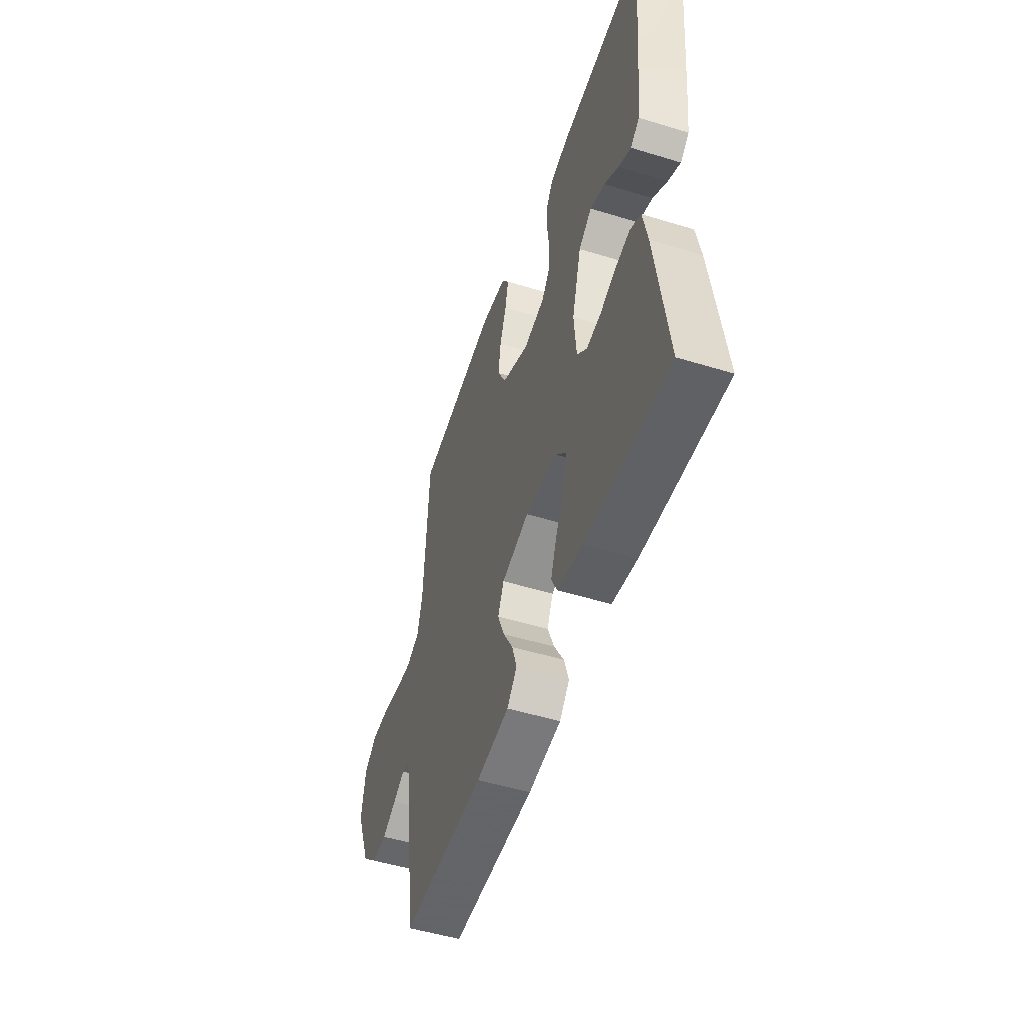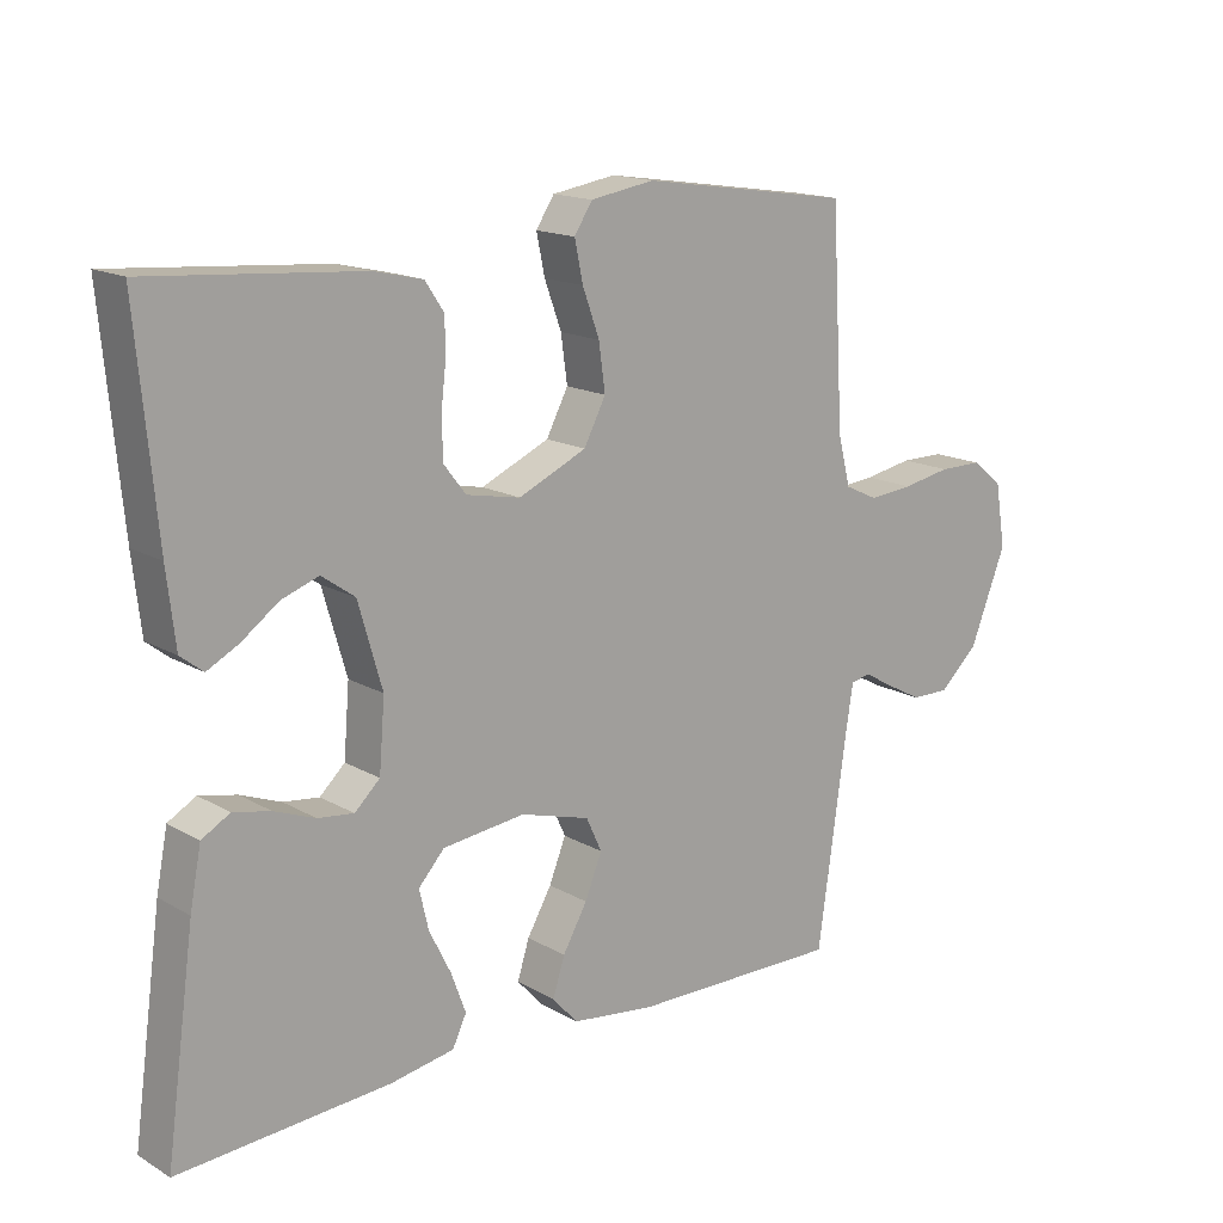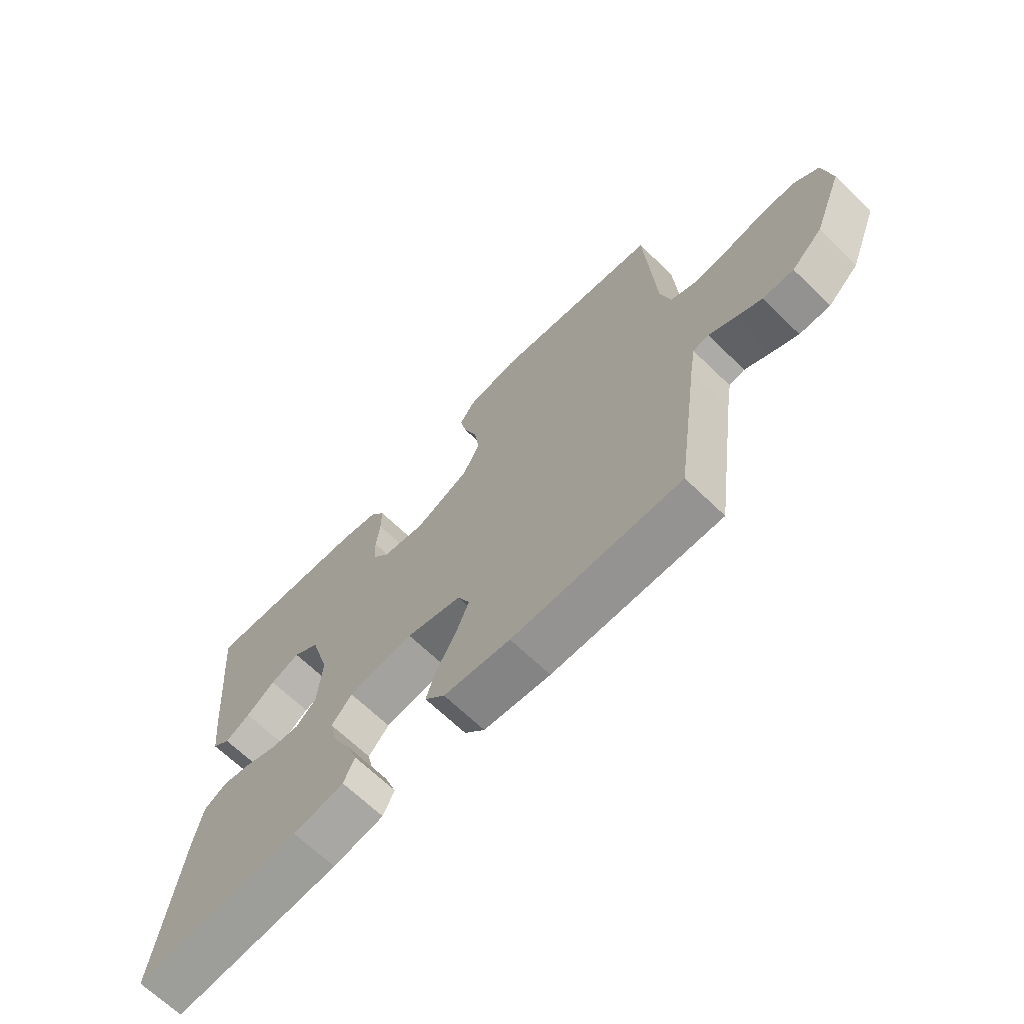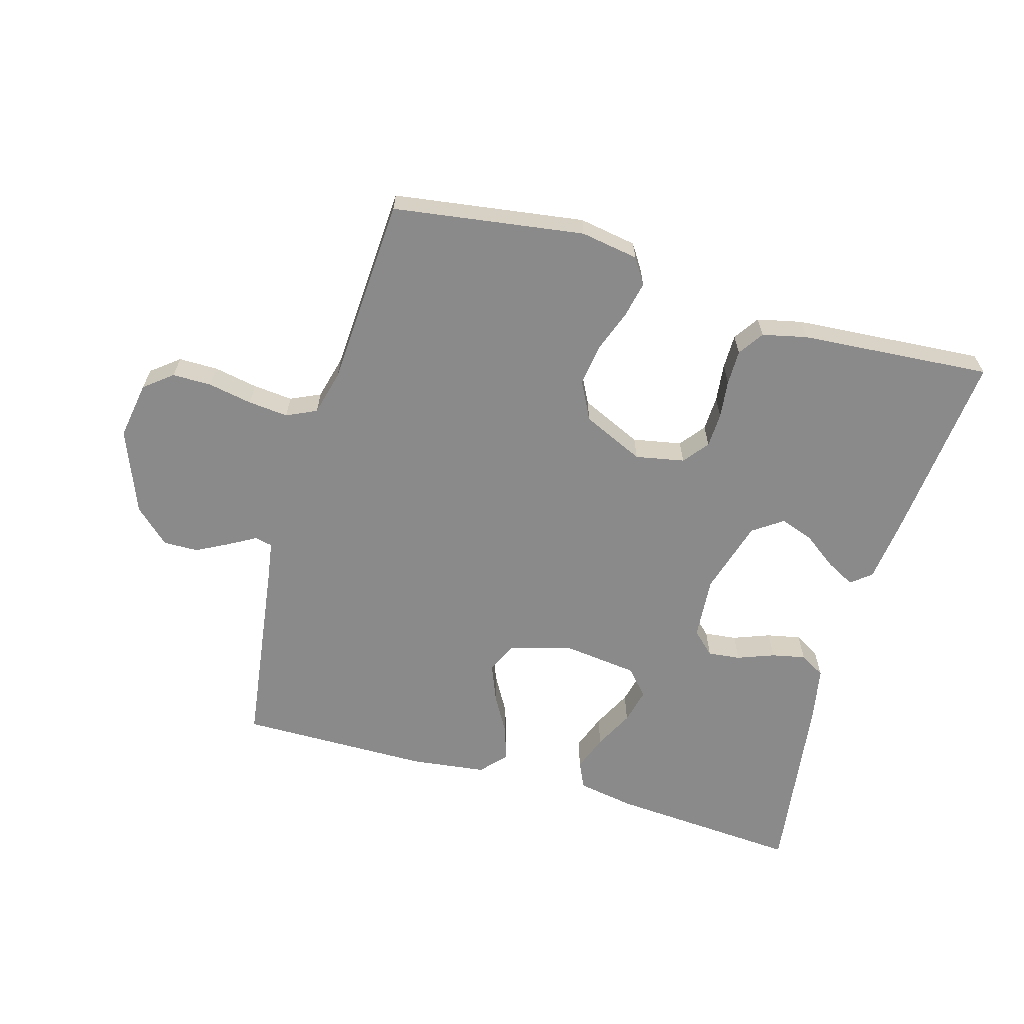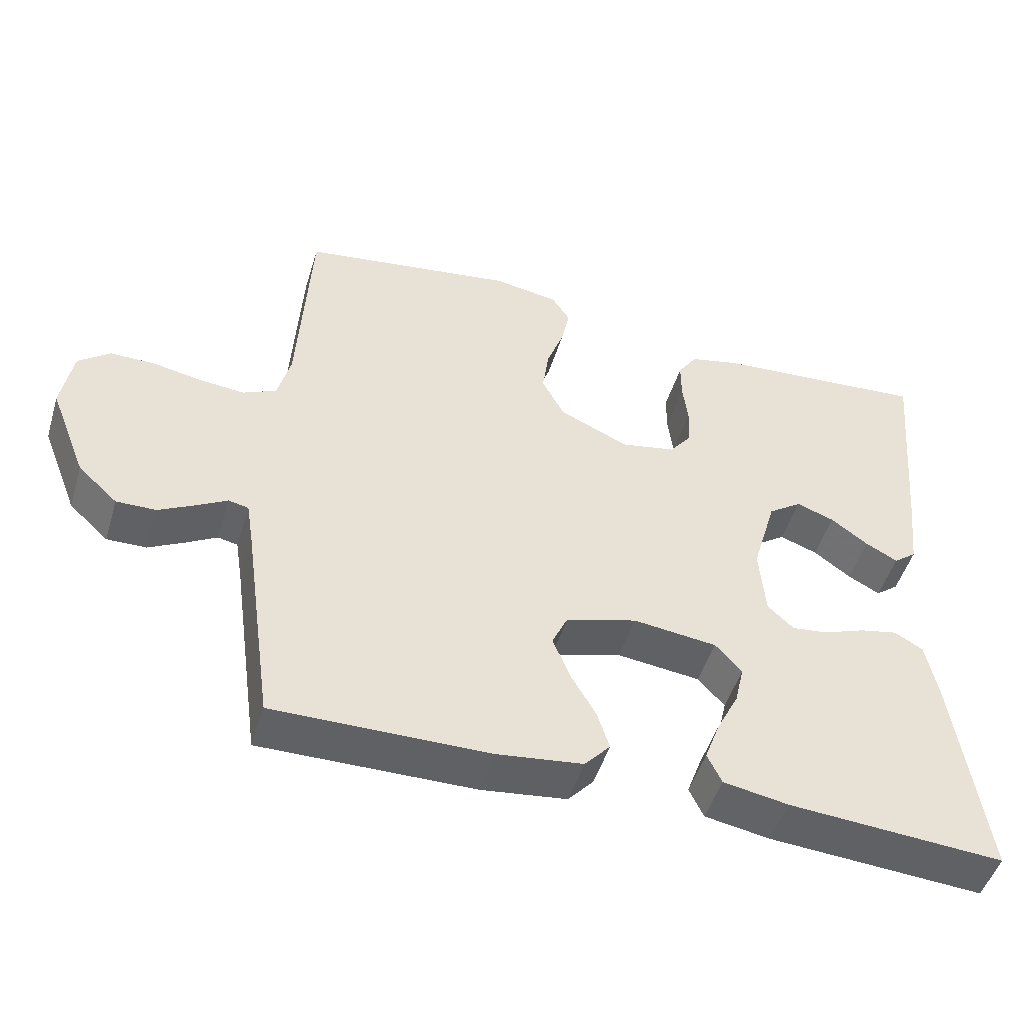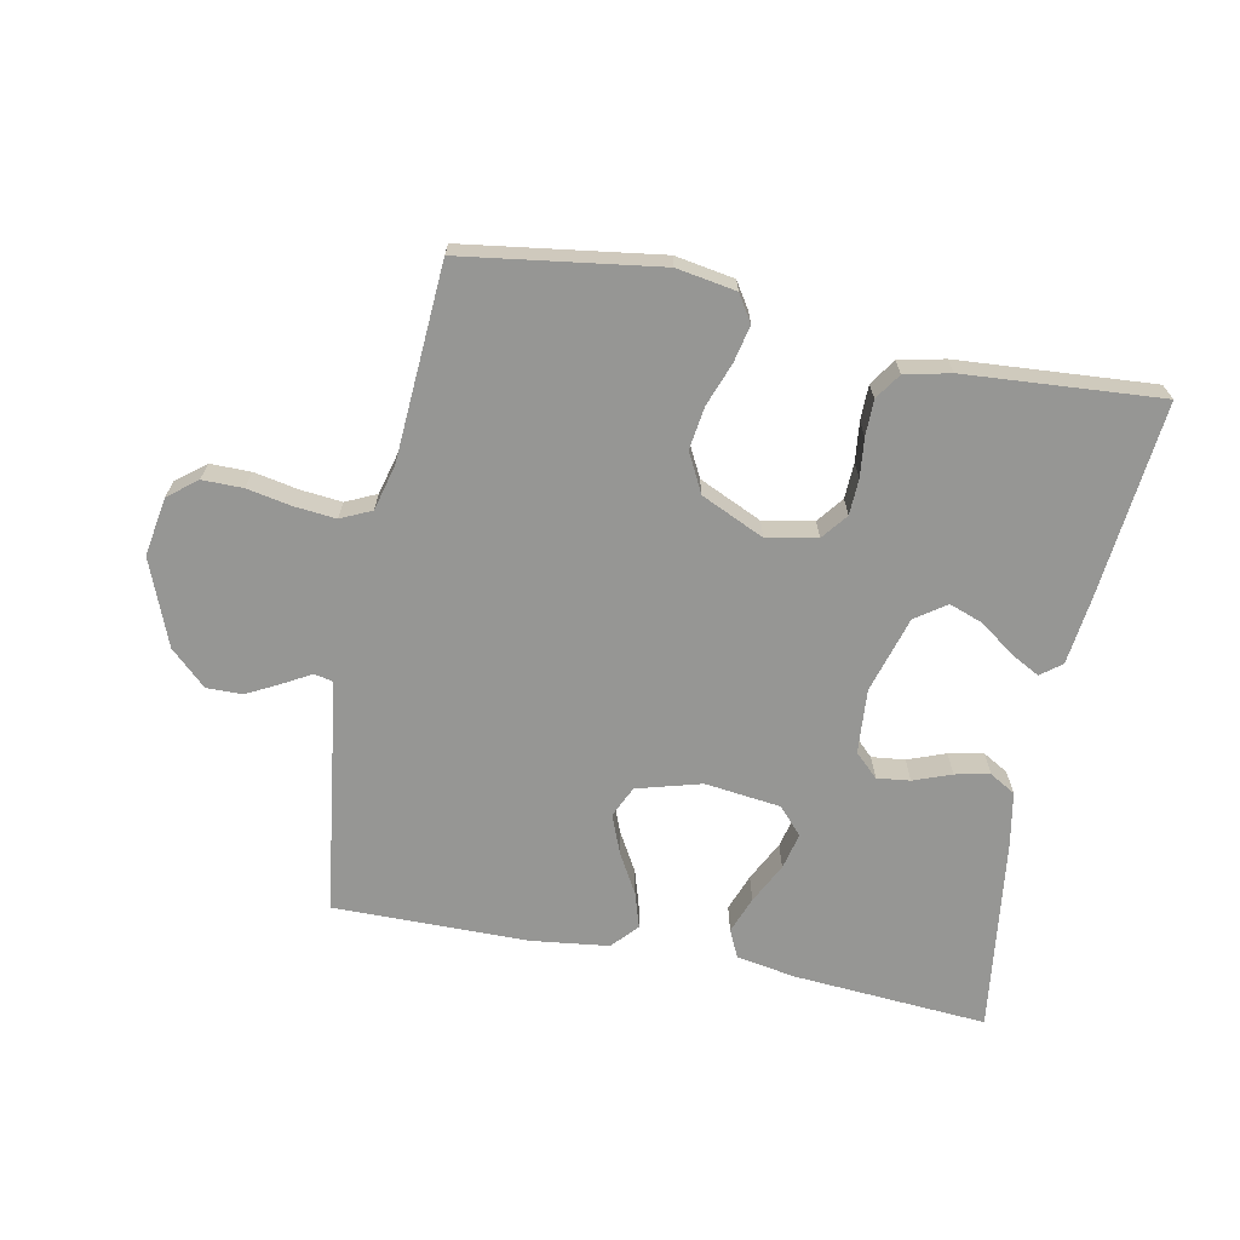
<metadata>
{"format":"obj","ext":"obj","renderer":"f3d","projection":"perspective","resolution":1024,"background":"white","views":[{"elev":-50.8,"azim":71.5,"up":"+Z"},{"elev":15.7,"azim":139.9,"up":"+Z"},{"elev":-67.2,"azim":-134.1,"up":"+Z"},{"elev":-63.5,"azim":-16.1,"up":"+Y"},{"elev":-49.2,"azim":-16.8,"up":"+Z"},{"elev":-67.7,"azim":-11.4,"up":"+Y"}]}
</metadata>
<code>
v -0.5 0.07 -0.5
v -0.542 0.07 -0.2
v -0.552 0.07 -0.137
v -0.58 0.07 -0.131
v -0.622 0.07 -0.155
v -0.673 0.07 -0.182
v -0.728 0.07 -0.183
v -0.783 0.07 -0.132
v -0.835 0.07 0
v -0.82 0.07 0.091
v -0.776 0.07 0.126
v -0.714 0.07 0.126
v -0.645 0.07 0.113
v -0.582 0.07 0.107
v -0.535 0.07 0.129
v -0.517 0.07 0.2
v -0.5 0.07 0.5
v -0.2 0.07 0.544
v -0.109 0.07 0.529
v -0.083 0.07 0.489
v -0.095 0.07 0.432
v -0.119 0.07 0.366
v -0.128 0.07 0.3
v -0.097 0.07 0.24
v 0 0.07 0.196
v 0.077 0.07 0.211
v 0.108 0.07 0.251
v 0.11 0.07 0.306
v 0.103 0.07 0.366
v 0.103 0.07 0.421
v 0.13 0.07 0.461
v 0.2 0.07 0.477
v 0.5 0.07 0.5
v 0.472 0.07 0.2
v 0.46 0.07 0.095
v 0.428 0.07 0.07
v 0.383 0.07 0.094
v 0.331 0.07 0.132
v 0.278 0.07 0.151
v 0.231 0.07 0.118
v 0.197 0.07 0
v 0.205 0.07 -0.099
v 0.241 0.07 -0.133
v 0.292 0.07 -0.127
v 0.35 0.07 -0.105
v 0.403 0.07 -0.094
v 0.443 0.07 -0.117
v 0.459 0.07 -0.2
v 0.5 0.07 -0.5
v 0.2 0.07 -0.479
v 0.109 0.07 -0.463
v 0.089 0.07 -0.421
v 0.11 0.07 -0.364
v 0.141 0.07 -0.302
v 0.154 0.07 -0.246
v 0.117 0.07 -0.205
v 0 0.07 -0.191
v -0.099 0.07 -0.219
v -0.121 0.07 -0.267
v -0.097 0.07 -0.327
v -0.062 0.07 -0.388
v -0.045 0.07 -0.442
v -0.081 0.07 -0.482
v -0.2 0.07 -0.497
v -0.5 0 -0.5
v -0.542 0 -0.2
v -0.552 0 -0.137
v -0.58 0 -0.131
v -0.622 0 -0.155
v -0.673 0 -0.182
v -0.728 0 -0.183
v -0.783 0 -0.132
v -0.835 0 0
v -0.82 0 0.091
v -0.776 0 0.126
v -0.714 0 0.126
v -0.645 0 0.113
v -0.582 0 0.107
v -0.535 0 0.129
v -0.517 0 0.2
v -0.5 0 0.5
v -0.2 0 0.544
v -0.109 0 0.529
v -0.083 0 0.489
v -0.095 0 0.432
v -0.119 0 0.366
v -0.128 0 0.3
v -0.097 0 0.24
v 0 0 0.196
v 0.077 0 0.211
v 0.108 0 0.251
v 0.11 0 0.306
v 0.103 0 0.366
v 0.103 0 0.421
v 0.13 0 0.461
v 0.2 0 0.477
v 0.5 0 0.5
v 0.472 0 0.2
v 0.46 0 0.095
v 0.428 0 0.07
v 0.383 0 0.094
v 0.331 0 0.132
v 0.278 0 0.151
v 0.231 0 0.118
v 0.197 0 0
v 0.205 0 -0.099
v 0.241 0 -0.133
v 0.292 0 -0.127
v 0.35 0 -0.105
v 0.403 0 -0.094
v 0.443 0 -0.117
v 0.459 0 -0.2
v 0.5 0 -0.5
v 0.2 0 -0.479
v 0.109 0 -0.463
v 0.089 0 -0.421
v 0.11 0 -0.364
v 0.141 0 -0.302
v 0.154 0 -0.246
v 0.117 0 -0.205
v 0 0 -0.191
v -0.099 0 -0.219
v -0.121 0 -0.267
v -0.097 0 -0.327
v -0.062 0 -0.388
v -0.045 0 -0.442
v -0.081 0 -0.482
v -0.2 0 -0.497
f 64 1 2
f 63 64 2
f 62 63 2
f 61 62 2
f 60 61 2
f 59 60 2 3
f 58 59 3
f 57 58 3 4
f 52 53 54
f 51 52 54
f 50 51 54
f 49 50 54
f 48 49 54
f 47 48 54
f 46 47 54
f 45 46 54
f 44 45 54
f 43 44 54 55
f 42 43 55 56
f 36 37 38
f 35 36 38
f 34 35 38
f 33 34 38
f 32 33 38
f 31 32 38
f 30 31 38
f 29 30 38
f 28 29 38
f 27 28 38 39
f 26 27 39 40
f 20 21 22
f 19 20 22
f 18 19 22
f 17 18 22
f 16 17 22
f 15 16 22 23
f 14 15 23 24
f 11 12 13
f 10 11 13
f 9 10 13
f 8 9 13
f 7 8 13
f 6 7 13
f 5 6 13
f 4 5 13
f 57 4 13 14
f 14 24 25
f 57 14 25
f 56 57 25
f 42 56 25
f 41 42 25
f 25 26 40 41
f 66 65 128
f 66 128 127
f 66 127 126
f 66 126 125
f 66 125 124
f 67 66 124 123
f 67 123 122
f 68 67 122 121
f 118 117 116
f 118 116 115
f 118 115 114
f 118 114 113
f 118 113 112
f 118 112 111
f 118 111 110
f 118 110 109
f 118 109 108
f 119 118 108 107
f 120 119 107 106
f 102 101 100
f 102 100 99
f 102 99 98
f 102 98 97
f 102 97 96
f 102 96 95
f 102 95 94
f 102 94 93
f 102 93 92
f 103 102 92 91
f 104 103 91 90
f 86 85 84
f 86 84 83
f 86 83 82
f 86 82 81
f 86 81 80
f 87 86 80 79
f 88 87 79 78
f 77 76 75
f 77 75 74
f 77 74 73
f 77 73 72
f 77 72 71
f 77 71 70
f 77 70 69
f 77 69 68
f 78 77 68 121
f 89 88 78
f 89 78 121
f 89 121 120
f 89 120 106
f 89 106 105
f 105 104 90 89
f 1 65 66 2
f 2 66 67 3
f 3 67 68 4
f 4 68 69 5
f 5 69 70 6
f 6 70 71 7
f 7 71 72 8
f 8 72 73 9
f 9 73 74 10
f 10 74 75 11
f 11 75 76 12
f 12 76 77 13
f 13 77 78 14
f 14 78 79 15
f 15 79 80 16
f 16 80 81 17
f 17 81 82 18
f 18 82 83 19
f 19 83 84 20
f 20 84 85 21
f 21 85 86 22
f 22 86 87 23
f 23 87 88 24
f 24 88 89 25
f 25 89 90 26
f 26 90 91 27
f 27 91 92 28
f 28 92 93 29
f 29 93 94 30
f 30 94 95 31
f 31 95 96 32
f 32 96 97 33
f 33 97 98 34
f 34 98 99 35
f 35 99 100 36
f 36 100 101 37
f 37 101 102 38
f 38 102 103 39
f 39 103 104 40
f 40 104 105 41
f 41 105 106 42
f 42 106 107 43
f 43 107 108 44
f 44 108 109 45
f 45 109 110 46
f 46 110 111 47
f 47 111 112 48
f 48 112 113 49
f 49 113 114 50
f 50 114 115 51
f 51 115 116 52
f 52 116 117 53
f 53 117 118 54
f 54 118 119 55
f 55 119 120 56
f 56 120 121 57
f 57 121 122 58
f 58 122 123 59
f 59 123 124 60
f 60 124 125 61
f 61 125 126 62
f 62 126 127 63
f 63 127 128 64
f 64 128 65 1

</code>
